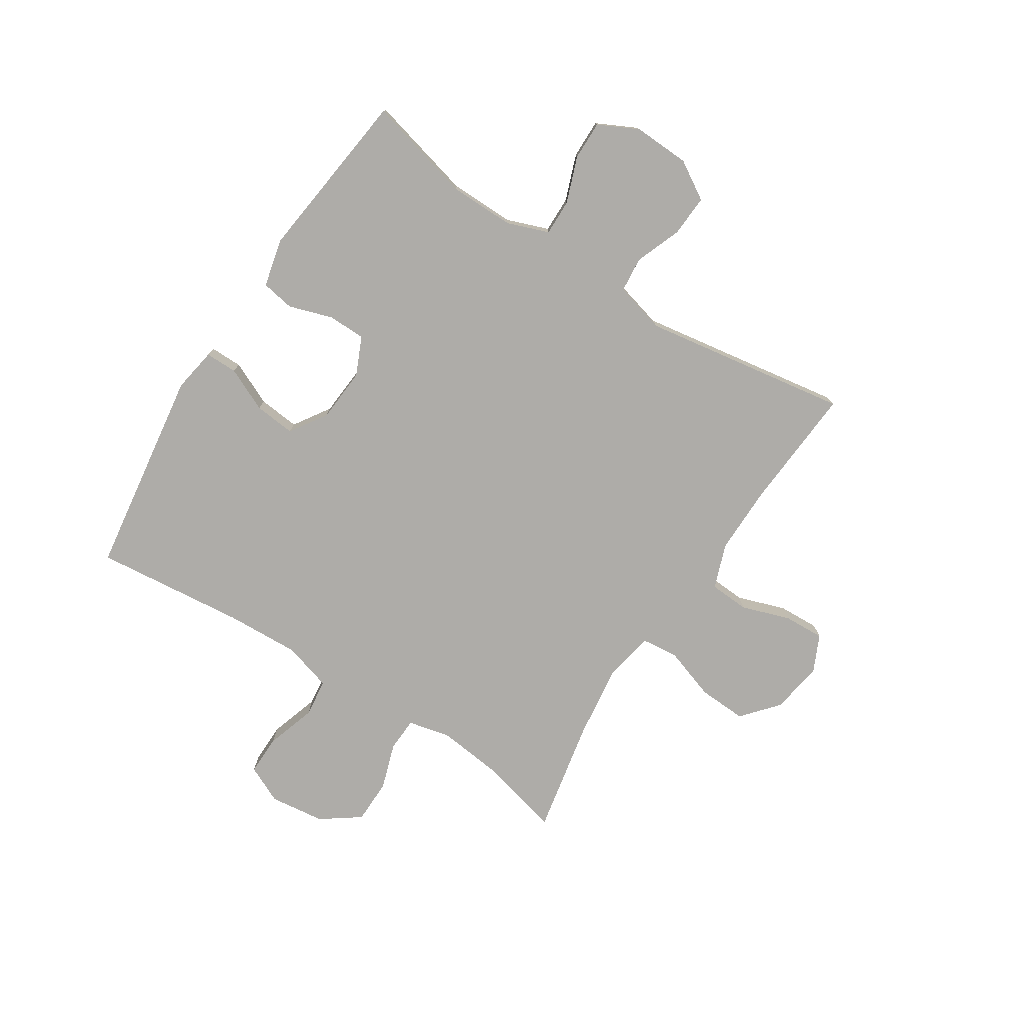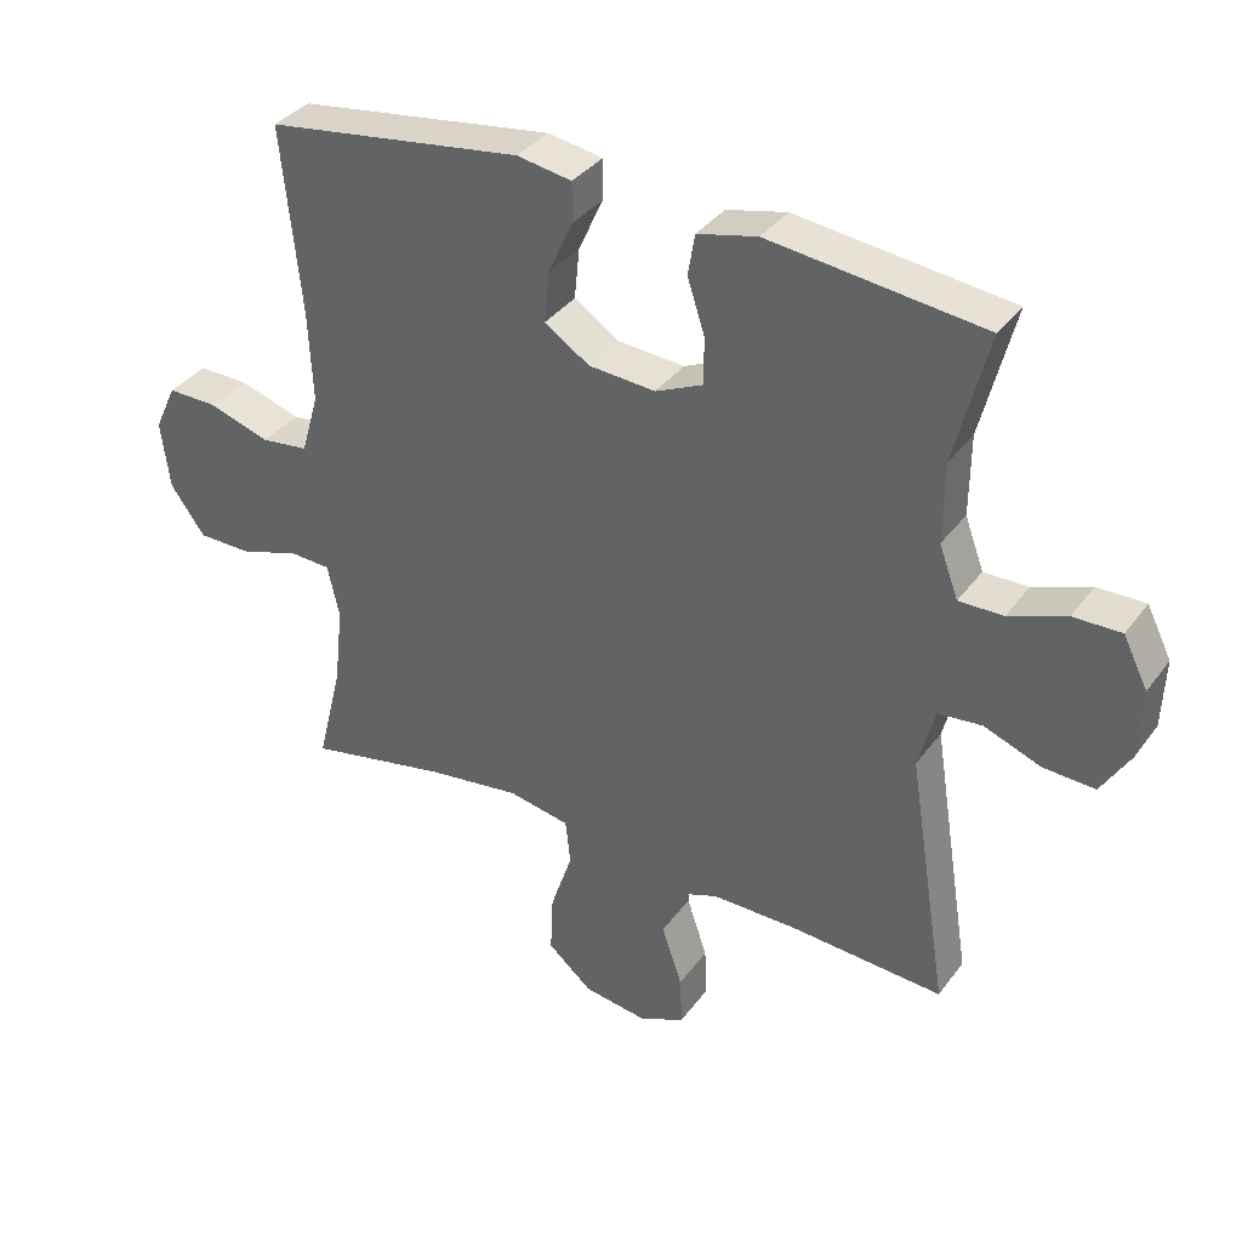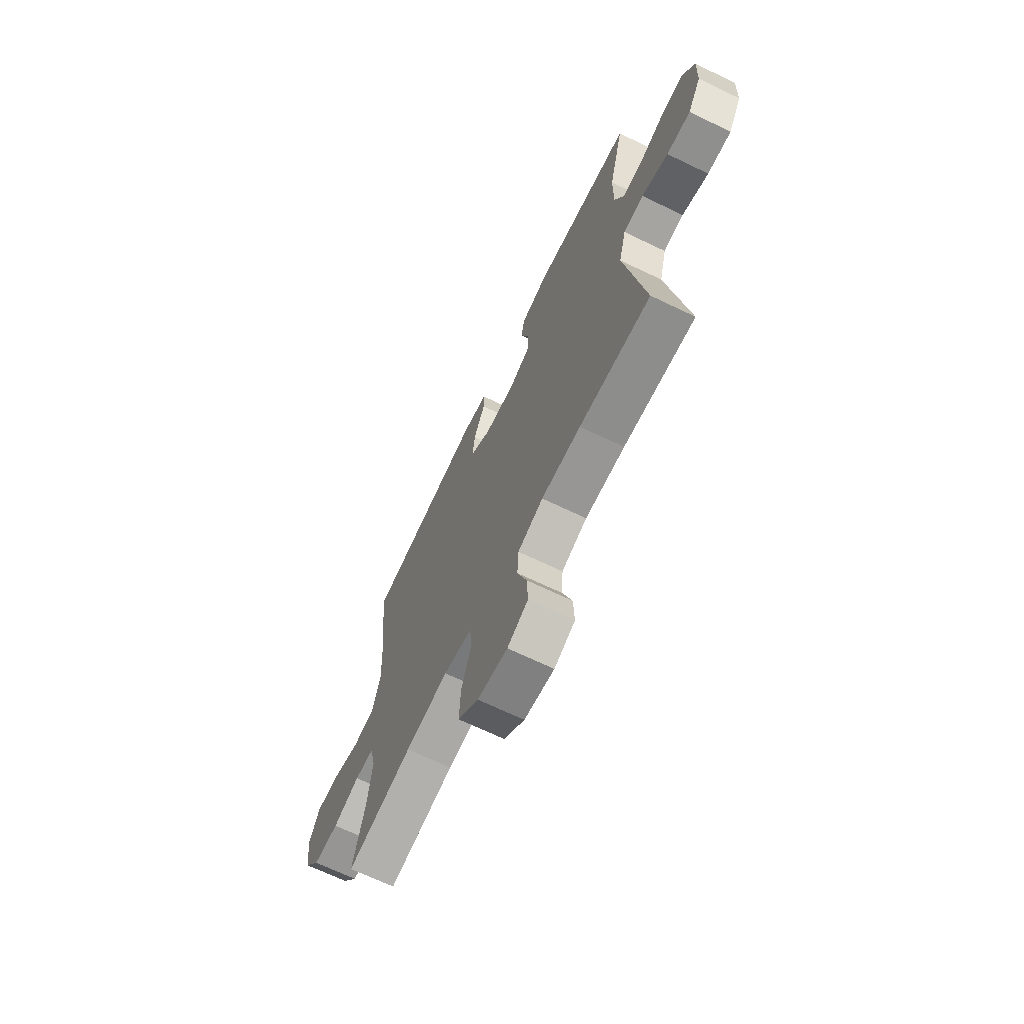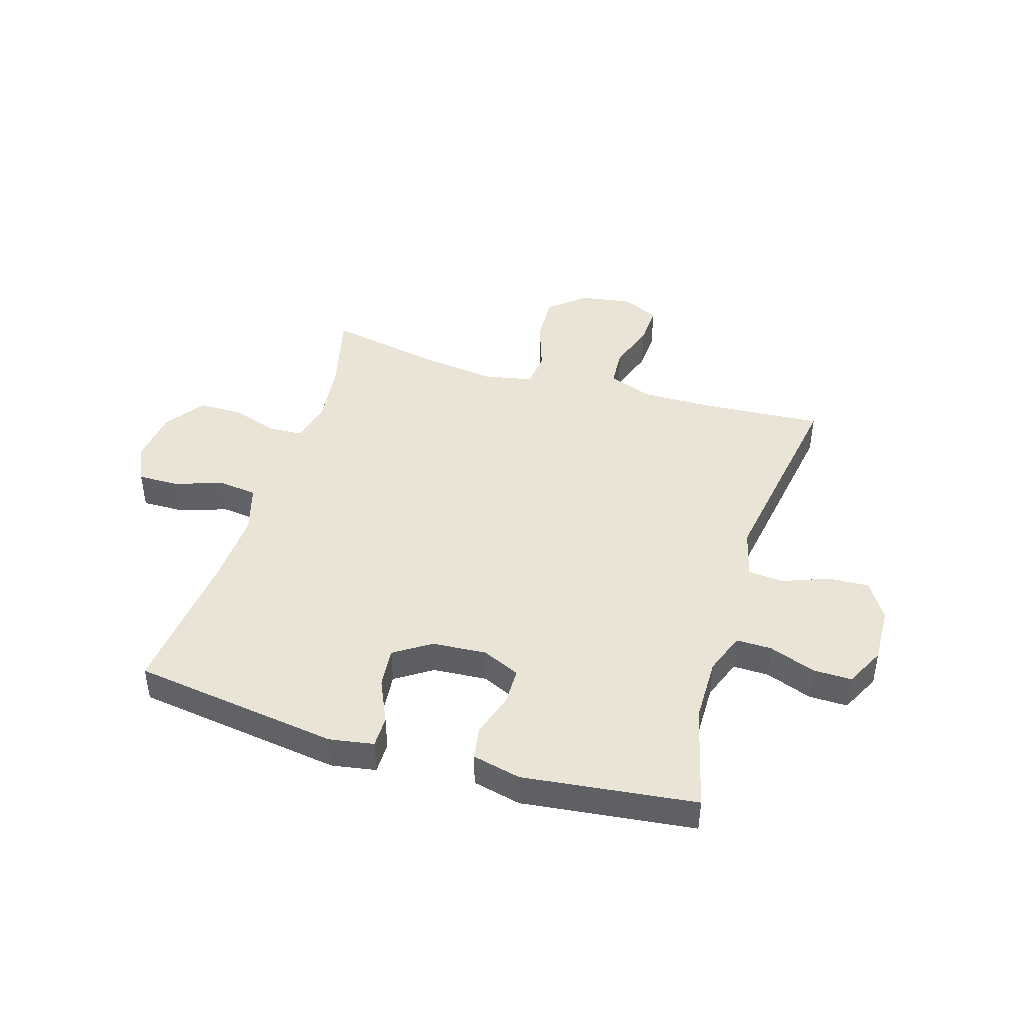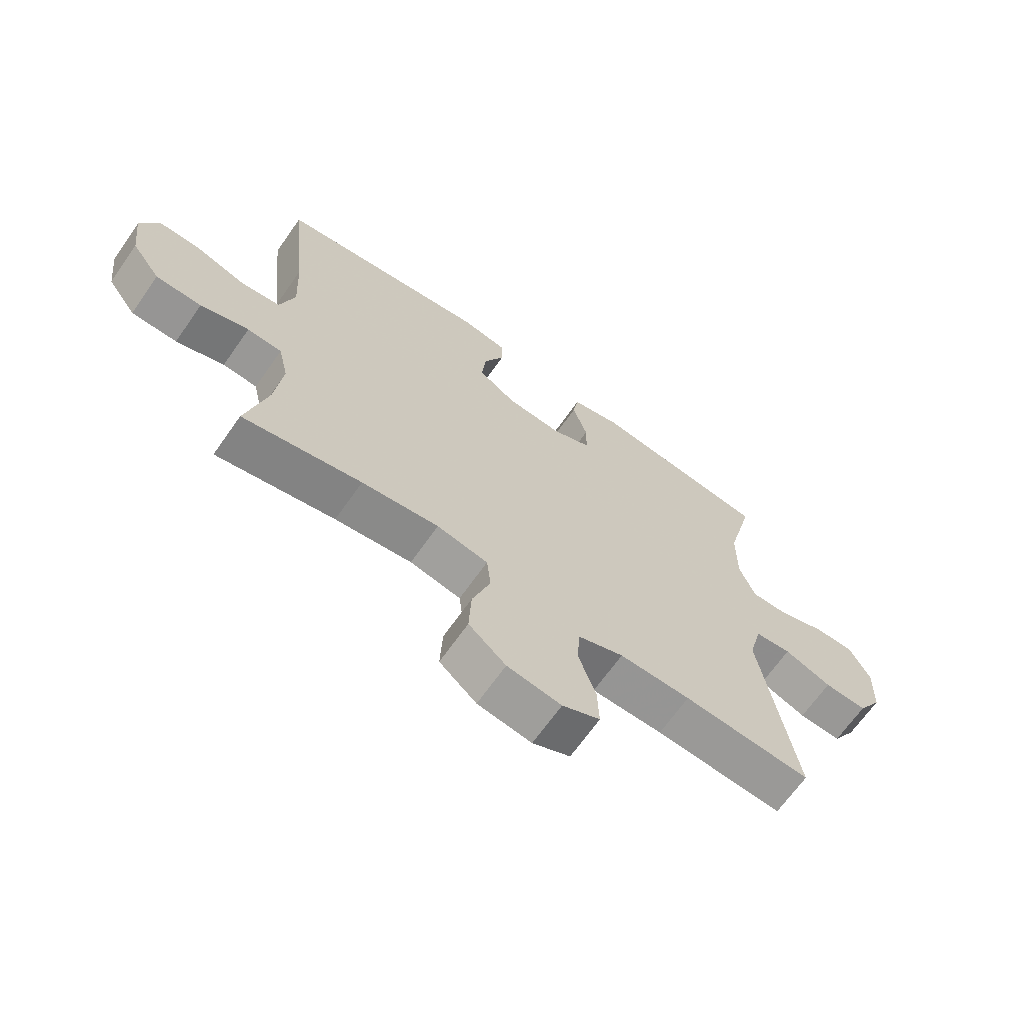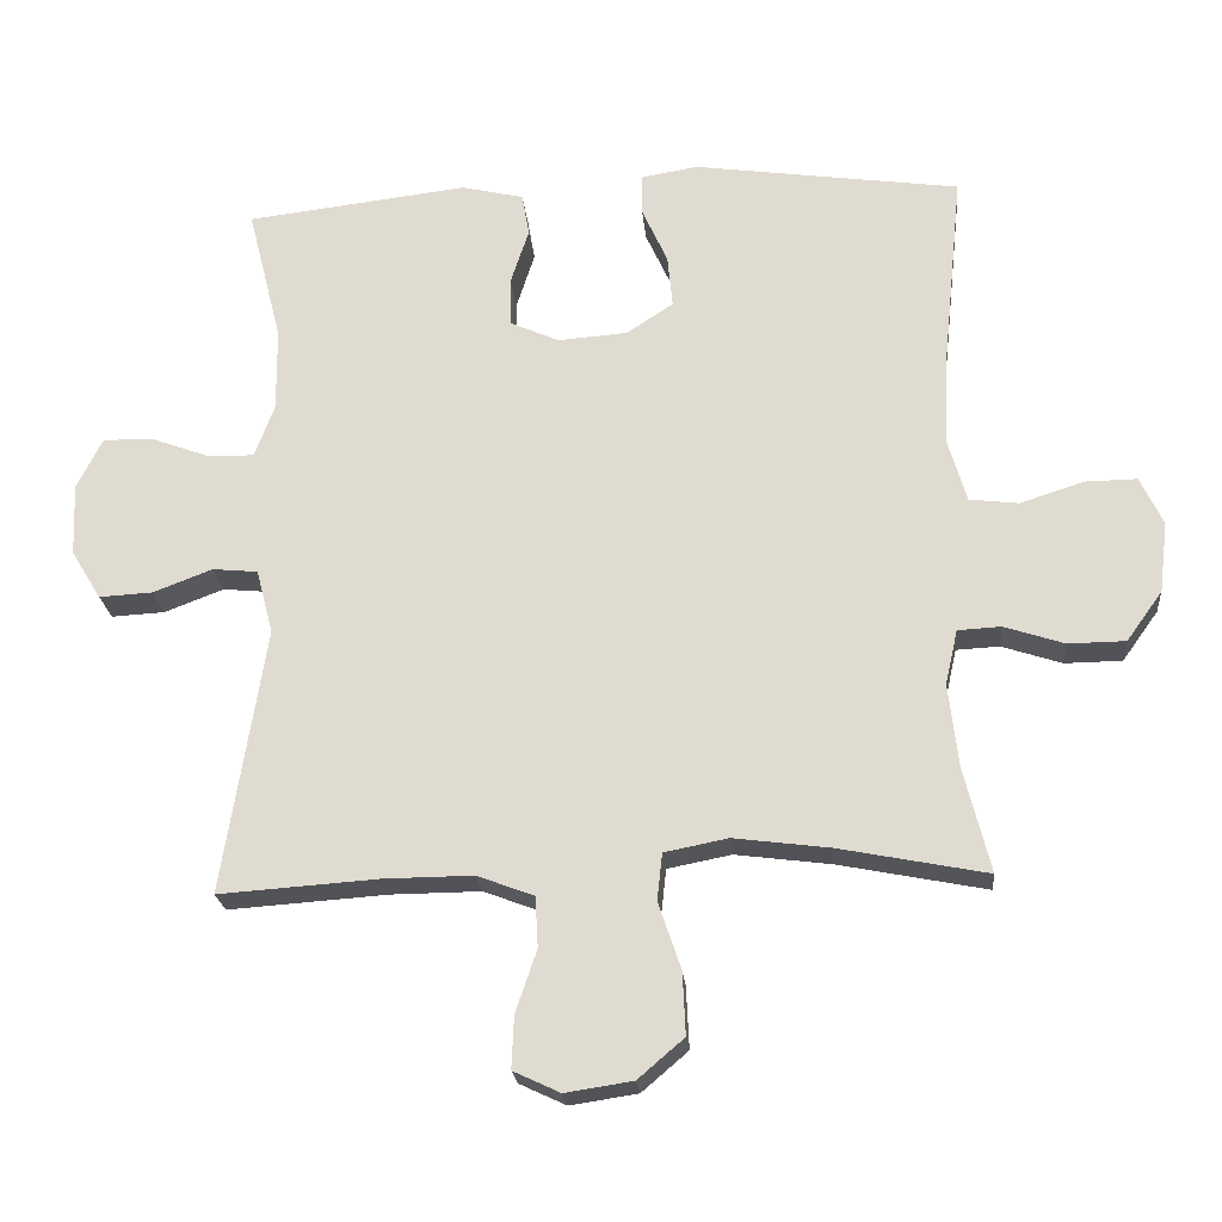
<metadata>
{"format":"obj","ext":"obj","renderer":"f3d","projection":"perspective","resolution":1024,"background":"white","views":[{"elev":-76.9,"azim":57.2,"up":"+Y"},{"elev":35.8,"azim":31.4,"up":"+Z"},{"elev":-68.3,"azim":64.3,"up":"+Z"},{"elev":43.7,"azim":16.9,"up":"+Y"},{"elev":-67.2,"azim":-35.1,"up":"+Z"},{"elev":-22.5,"azim":-174.9,"up":"+Z"}]}
</metadata>
<code>
v 0.5 0.07 0.5
v 0.453 0.07 0.314
v 0.452 0.07 0.2
v 0.479 0.07 0.127
v 0.542 0.07 0.128
v 0.623 0.07 0.158
v 0.691 0.07 0.159
v 0.726 0.07 0.089
v 0.722 0.07 -0.01
v 0.681 0.07 -0.077
v 0.608 0.07 -0.073
v 0.527 0.07 -0.042
v 0.465 0.07 -0.048
v 0.442 0.07 -0.136
v 0.5 0.07 -0.5
v 0.282 0.07 -0.485
v 0.161 0.07 -0.484
v 0.083 0.07 -0.513
v 0.079 0.07 -0.582
v 0.108 0.07 -0.668
v 0.111 0.07 -0.739
v 0.047 0.07 -0.769
v -0.045 0.07 -0.755
v -0.108 0.07 -0.701
v -0.104 0.07 -0.616
v -0.073 0.07 -0.524
v -0.08 0.07 -0.46
v -0.167 0.07 -0.443
v -0.298 0.07 -0.46
v -0.5 0.07 -0.5
v -0.464 0.07 -0.356
v -0.451 0.07 -0.242
v -0.468 0.07 -0.167
v -0.527 0.07 -0.164
v -0.609 0.07 -0.191
v -0.687 0.07 -0.19
v -0.736 0.07 -0.122
v -0.748 0.07 -0.025
v -0.717 0.07 0.041
v -0.646 0.07 0.04
v -0.559 0.07 0.012
v -0.492 0.07 0.02
v -0.467 0.07 0.106
v -0.473 0.07 0.236
v -0.5 0.07 0.5
v -0.136 0.07 0.552
v -0.058 0.07 0.539
v -0.058 0.07 0.483
v -0.093 0.07 0.406
v -0.1 0.07 0.334
v -0.036 0.07 0.292
v 0.059 0.07 0.285
v 0.126 0.07 0.315
v 0.127 0.07 0.381
v 0.102 0.07 0.458
v 0.112 0.07 0.516
v 0.197 0.07 0.536
v 0.5 0 0.5
v 0.453 0 0.314
v 0.452 0 0.2
v 0.479 0 0.127
v 0.542 0 0.128
v 0.623 0 0.158
v 0.691 0 0.159
v 0.726 0 0.089
v 0.722 0 -0.01
v 0.681 0 -0.077
v 0.608 0 -0.073
v 0.527 0 -0.042
v 0.465 0 -0.048
v 0.442 0 -0.136
v 0.5 0 -0.5
v 0.282 0 -0.485
v 0.161 0 -0.484
v 0.083 0 -0.513
v 0.079 0 -0.582
v 0.108 0 -0.668
v 0.111 0 -0.739
v 0.047 0 -0.769
v -0.045 0 -0.755
v -0.108 0 -0.701
v -0.104 0 -0.616
v -0.073 0 -0.524
v -0.08 0 -0.46
v -0.167 0 -0.443
v -0.298 0 -0.46
v -0.5 0 -0.5
v -0.464 0 -0.356
v -0.451 0 -0.242
v -0.468 0 -0.167
v -0.527 0 -0.164
v -0.609 0 -0.191
v -0.687 0 -0.19
v -0.736 0 -0.122
v -0.748 0 -0.025
v -0.717 0 0.041
v -0.646 0 0.04
v -0.559 0 0.012
v -0.492 0 0.02
v -0.467 0 0.106
v -0.473 0 0.236
v -0.5 0 0.5
v -0.136 0 0.552
v -0.058 0 0.539
v -0.058 0 0.483
v -0.093 0 0.406
v -0.1 0 0.334
v -0.036 0 0.292
v 0.059 0 0.285
v 0.126 0 0.315
v 0.127 0 0.381
v 0.102 0 0.458
v 0.112 0 0.516
v 0.197 0 0.536
f 54 55 56 57
f 53 54 57 1
f 46 47 48 49
f 44 45 46 49
f 43 44 49 50
f 42 43 50 51
f 38 39 40 41
f 38 41 42
f 37 38 42
f 34 35 36 37
f 33 34 37 42
f 32 33 42 51
f 29 30 31
f 28 29 31 32
f 27 28 32 51
f 23 24 25 26
f 19 20 21 22
f 18 19 22 23
f 14 15 16
f 13 14 16 17
f 9 10 11 12
f 9 12 13
f 8 9 13
f 5 6 7 8
f 4 5 8 13
f 3 4 13 17
f 53 1 2
f 52 53 2 3
f 18 23 26 27
f 18 27 51 52
f 3 17 18 52
f 114 113 112 111
f 58 114 111 110
f 106 105 104 103
f 106 103 102 101
f 107 106 101 100
f 108 107 100 99
f 98 97 96 95
f 99 98 95
f 99 95 94
f 94 93 92 91
f 99 94 91 90
f 108 99 90 89
f 88 87 86
f 89 88 86 85
f 108 89 85 84
f 83 82 81 80
f 79 78 77 76
f 80 79 76 75
f 73 72 71
f 74 73 71 70
f 69 68 67 66
f 70 69 66
f 70 66 65
f 65 64 63 62
f 70 65 62 61
f 74 70 61 60
f 59 58 110
f 60 59 110 109
f 84 83 80 75
f 109 108 84 75
f 109 75 74 60
f 1 58 59 2
f 2 59 60 3
f 3 60 61 4
f 4 61 62 5
f 5 62 63 6
f 6 63 64 7
f 7 64 65 8
f 8 65 66 9
f 9 66 67 10
f 10 67 68 11
f 11 68 69 12
f 12 69 70 13
f 13 70 71 14
f 14 71 72 15
f 15 72 73 16
f 16 73 74 17
f 17 74 75 18
f 18 75 76 19
f 19 76 77 20
f 20 77 78 21
f 21 78 79 22
f 22 79 80 23
f 23 80 81 24
f 24 81 82 25
f 25 82 83 26
f 26 83 84 27
f 27 84 85 28
f 28 85 86 29
f 29 86 87 30
f 30 87 88 31
f 31 88 89 32
f 32 89 90 33
f 33 90 91 34
f 34 91 92 35
f 35 92 93 36
f 36 93 94 37
f 37 94 95 38
f 38 95 96 39
f 39 96 97 40
f 40 97 98 41
f 41 98 99 42
f 42 99 100 43
f 43 100 101 44
f 44 101 102 45
f 45 102 103 46
f 46 103 104 47
f 47 104 105 48
f 48 105 106 49
f 49 106 107 50
f 50 107 108 51
f 51 108 109 52
f 52 109 110 53
f 53 110 111 54
f 54 111 112 55
f 55 112 113 56
f 56 113 114 57
f 57 114 58 1

</code>
